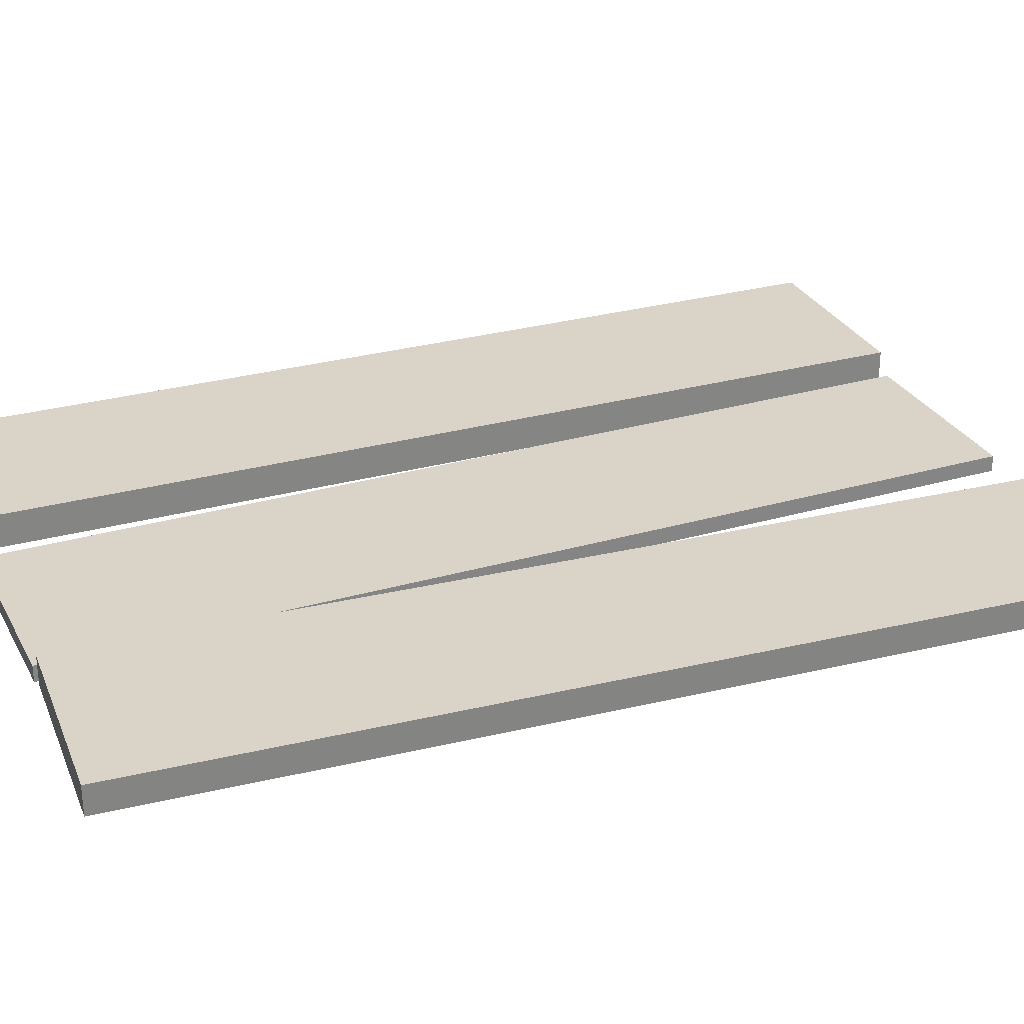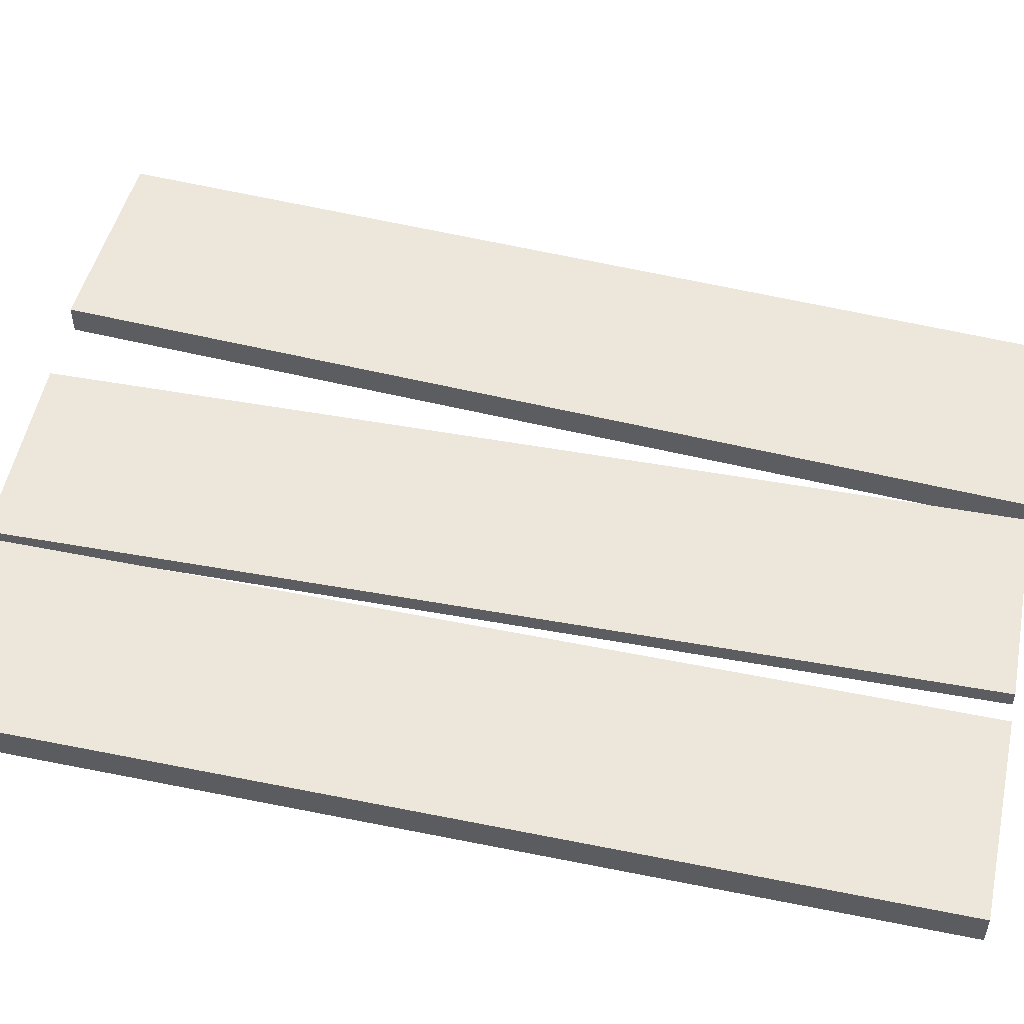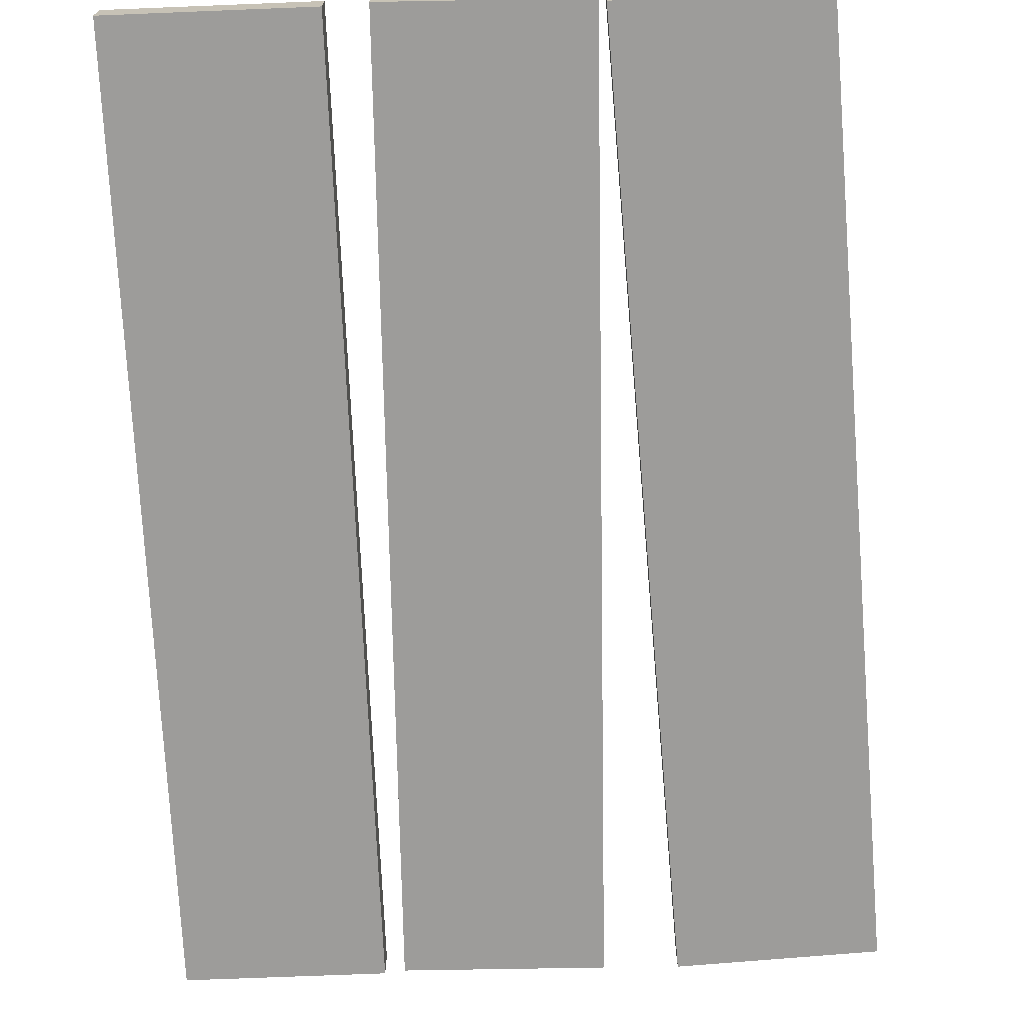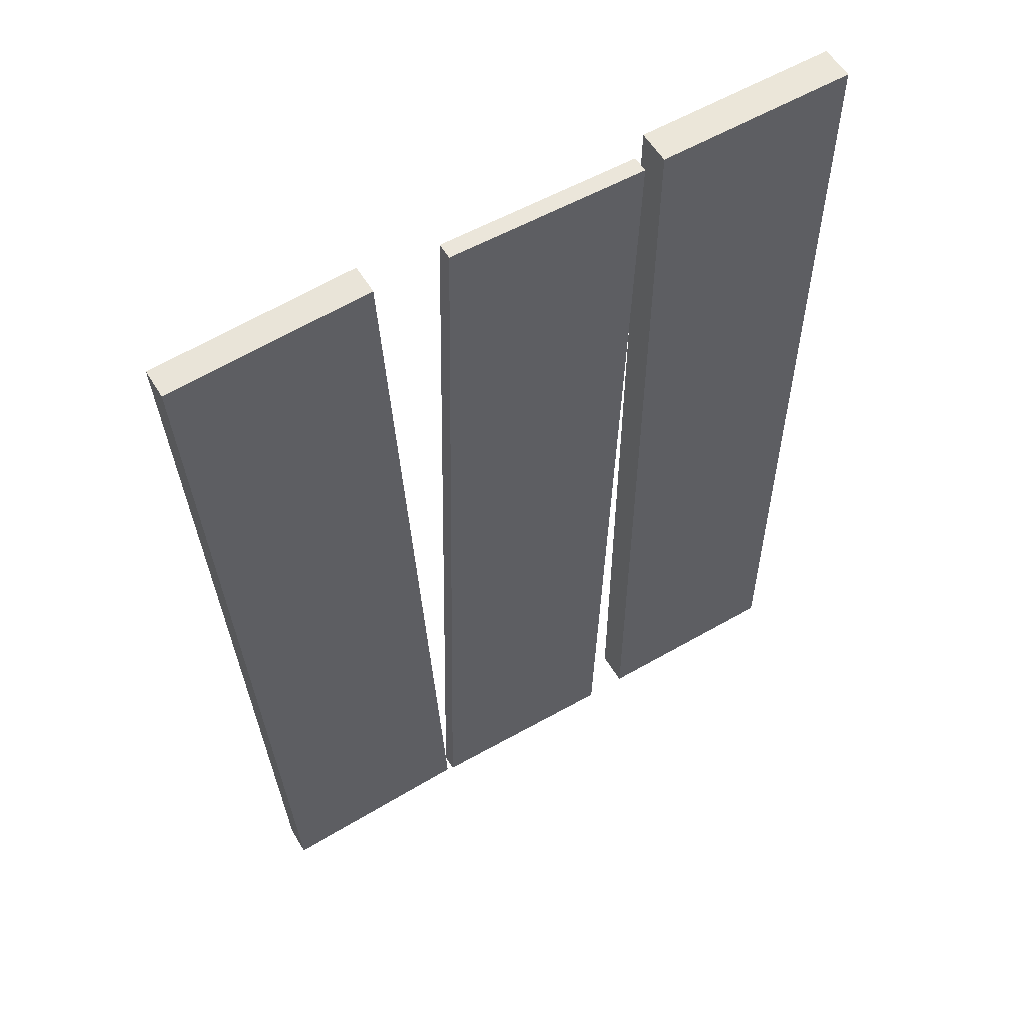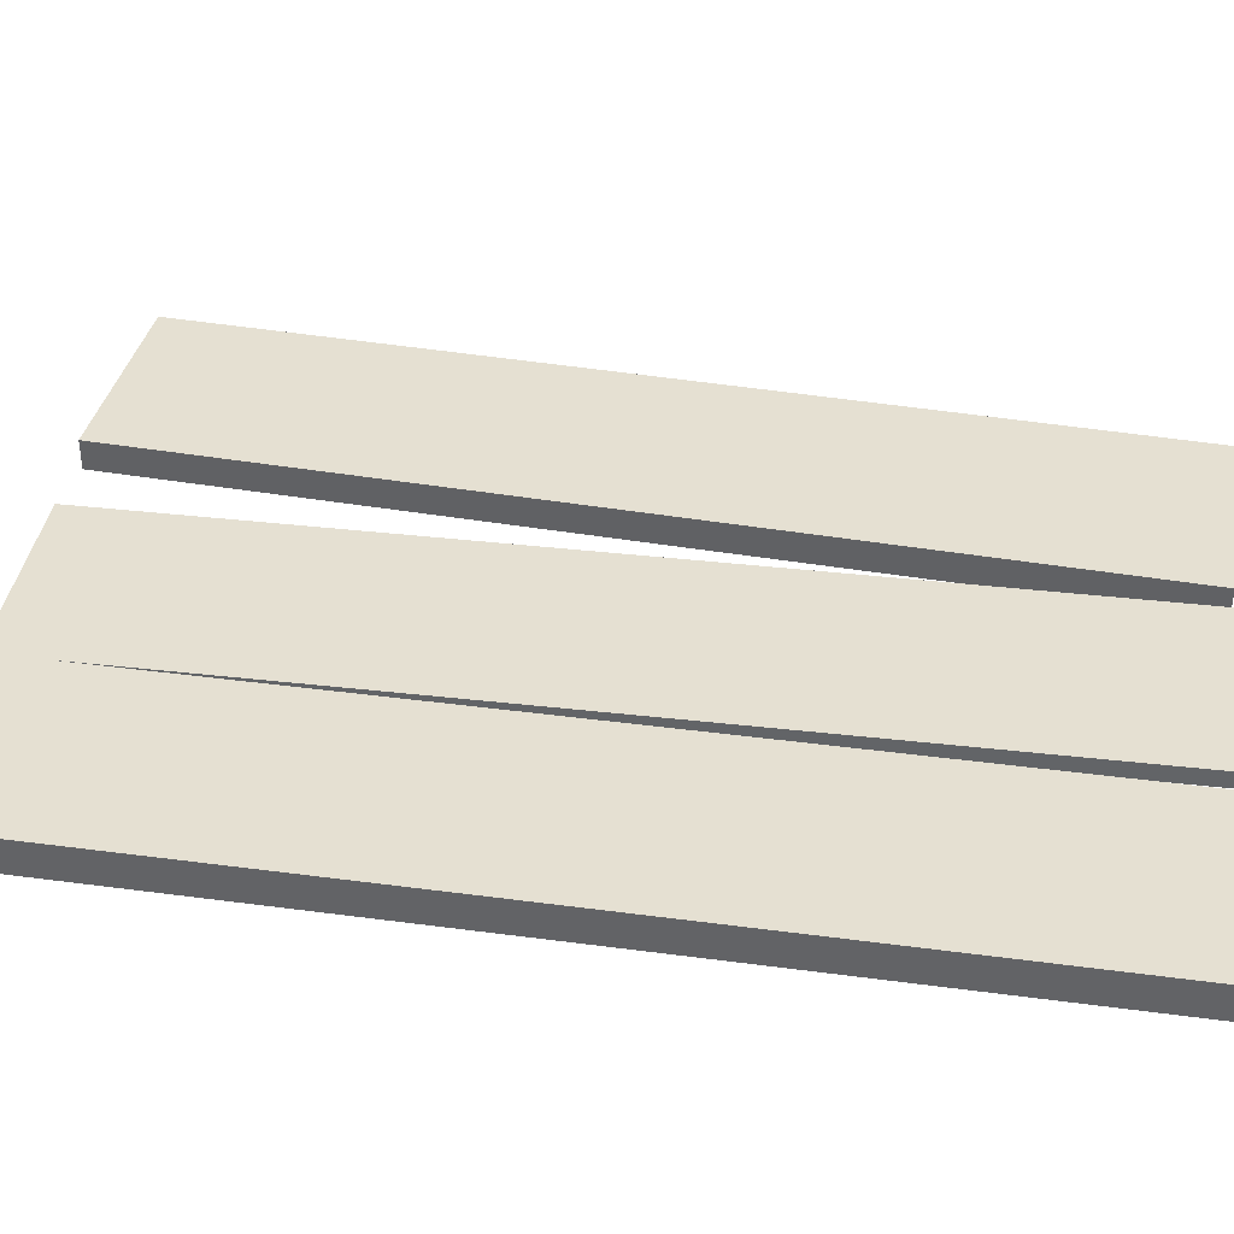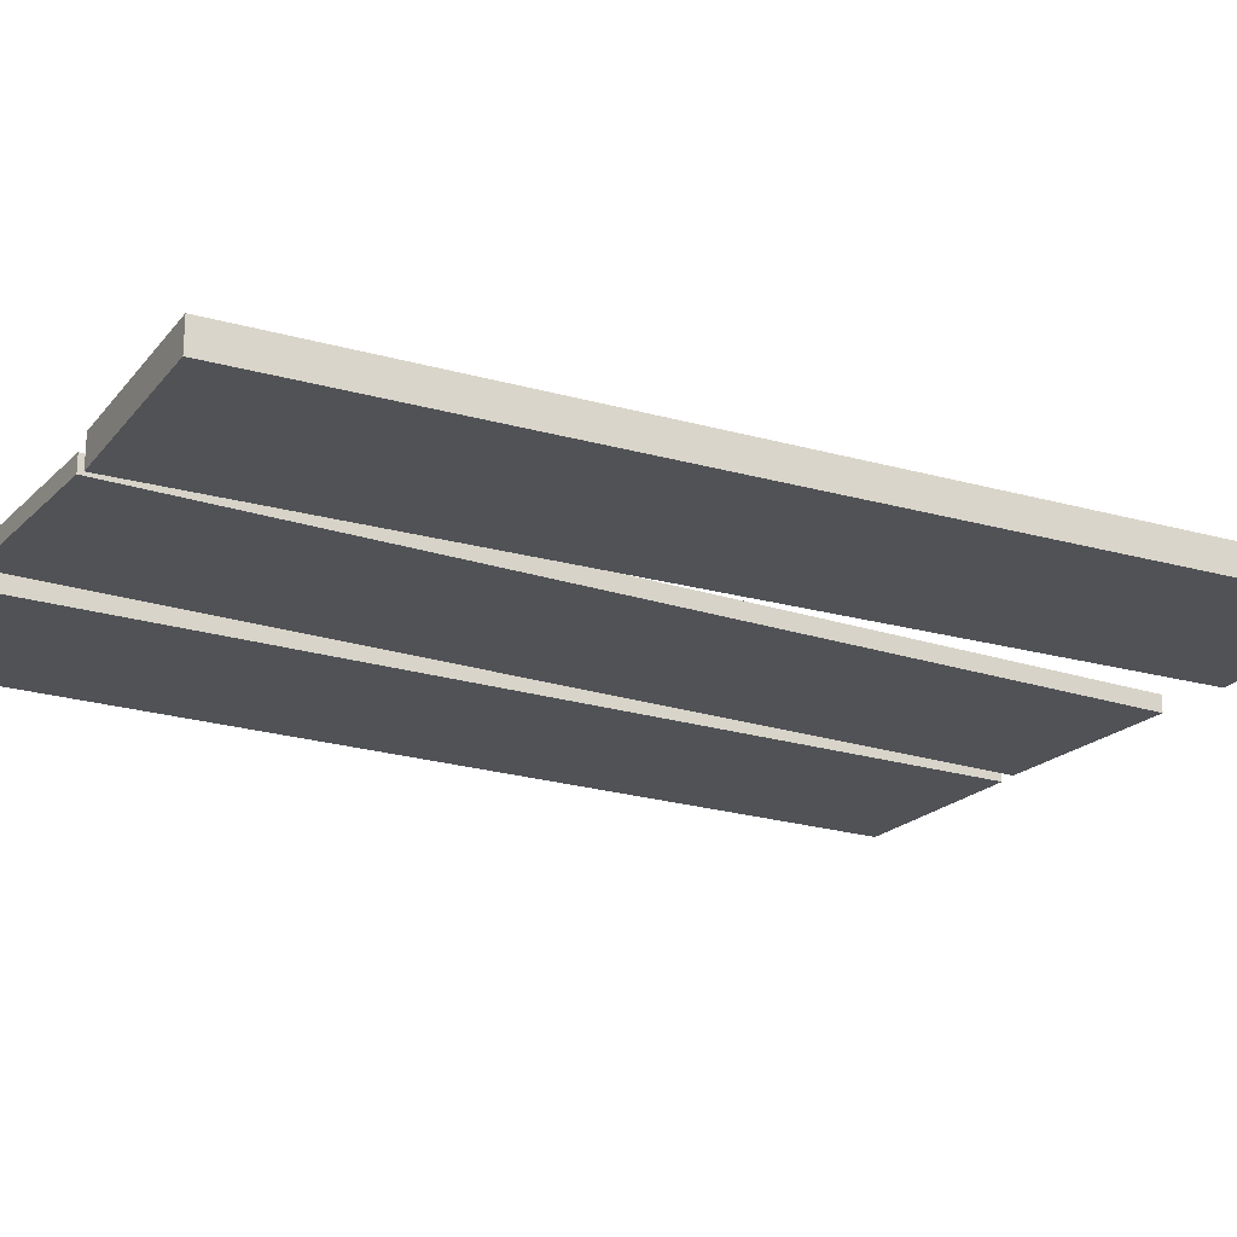
<metadata>
{"format":"obj","ext":"obj","renderer":"f3d","projection":"perspective","resolution":1024,"background":"white","views":[{"elev":28.8,"azim":-112.3,"up":"+Y"},{"elev":52.2,"azim":102.3,"up":"+Y"},{"elev":-70.3,"azim":-177.7,"up":"+Y"},{"elev":57.2,"azim":-31.0,"up":"+Z"},{"elev":37.8,"azim":99.7,"up":"+Y"},{"elev":-20.8,"azim":-119.9,"up":"+Y"}]}
</metadata>
<code>
v -0.1202 0 -0.4945
v -0.328 0 -0.5043
v -0.1673 0 0.5043
v -0.3751 0 0.4945
v 0.1176 0 0.4975
v 0.09495 0 -0.5022
v -0.09031 0 0.5022
v -0.113 0 -0.4975
v -0.1202 0.031 -0.4945
v -0.1673 0.031 0.5043
v -0.328 0.031 -0.5043
v -0.113 0.01705 -0.4975
v 0.09495 0.01705 -0.5022
v -0.3751 0.031 0.4945
v -0.09031 0.01705 0.5022
v 0.1176 0.01705 0.4975
v 0.1383 0 -0.5
v 0.3463 0 -0.5
v 0.1383 0.03565 -0.5
v 0.3463 0.03565 -0.5
v 0.3463 0 0.5
v 0.1383 0 0.5
v 0.3463 0.03565 0.5
v 0.1383 0.03565 0.5
f 3 2 1
f 2 3 4
f 7 6 5
f 6 7 8
f 10 1 9
f 1 10 3
f 11 1 2
f 1 11 9
f 12 6 8
f 6 12 13
f 4 11 2
f 11 4 14
f 7 12 8
f 12 7 15
f 16 7 5
f 7 16 15
f 19 18 17
f 18 19 20
f 23 22 21
f 22 23 24
f 10 4 3
f 4 10 14
f 19 23 20
f 23 19 24
f 11 10 9
f 10 11 14
f 23 18 20
f 18 23 21
f 13 15 16
f 15 13 12
f 16 6 13
f 6 16 5
f 22 19 17
f 19 22 24
f 22 18 21
f 18 22 17

</code>
